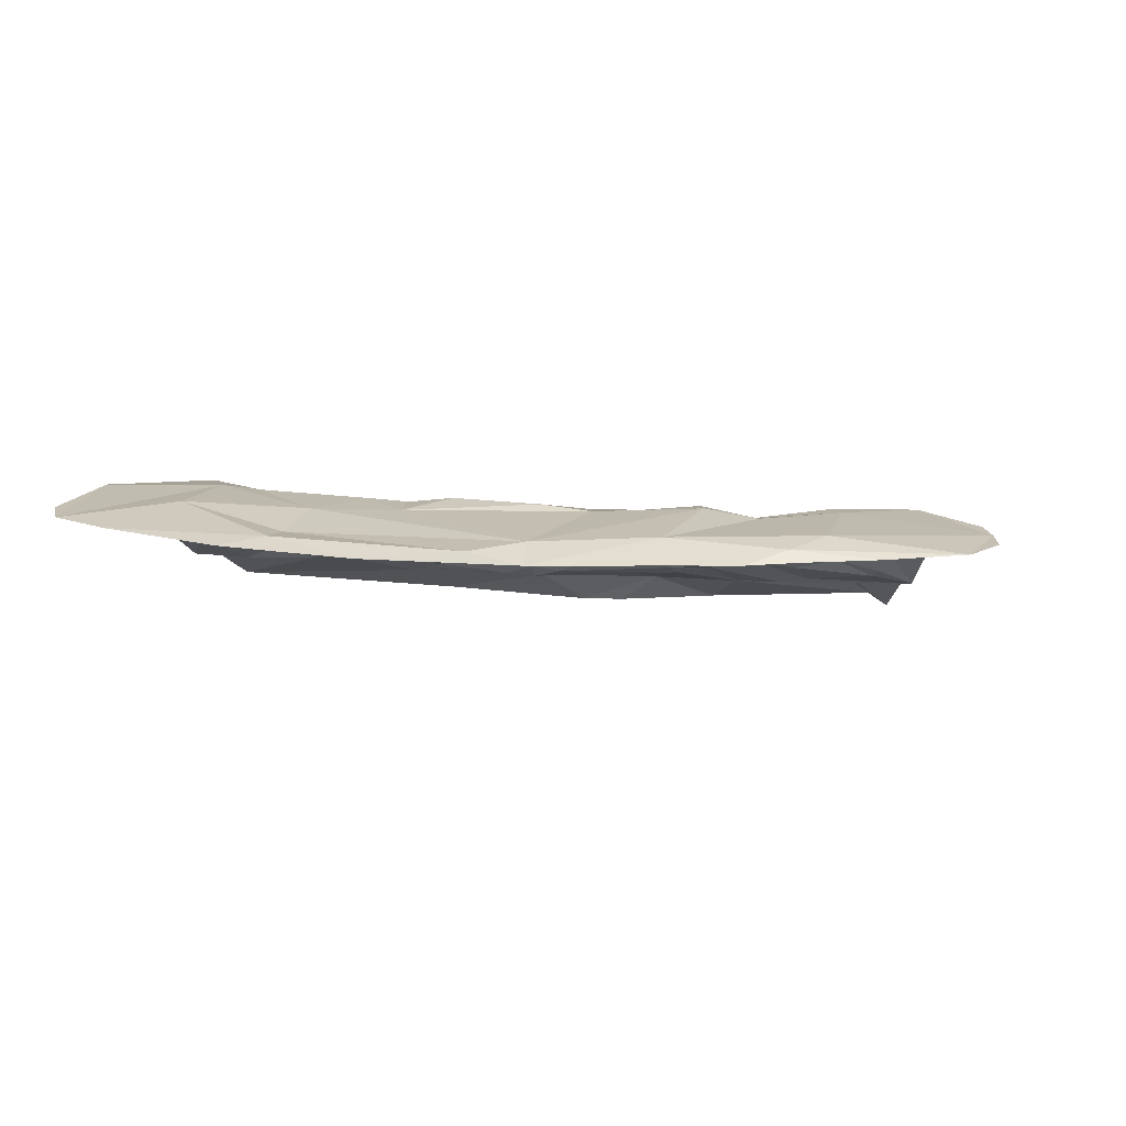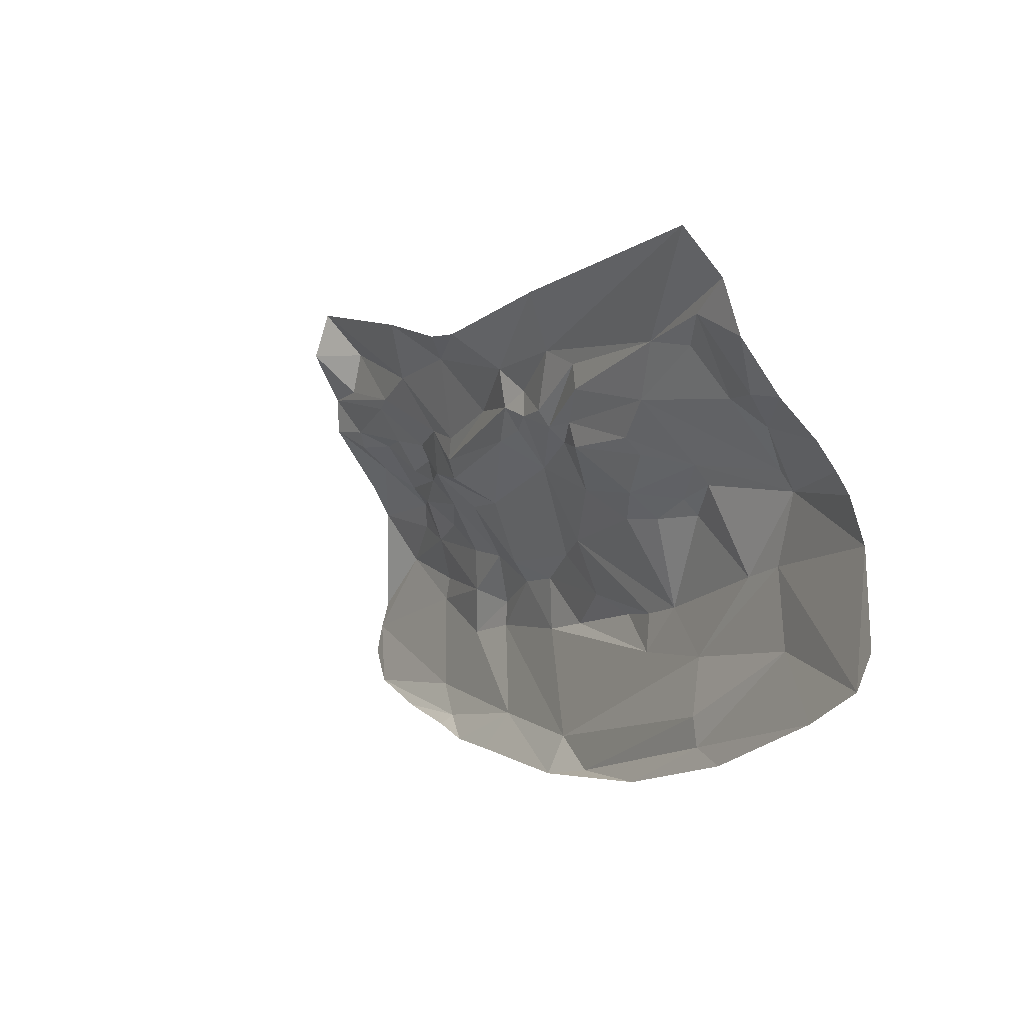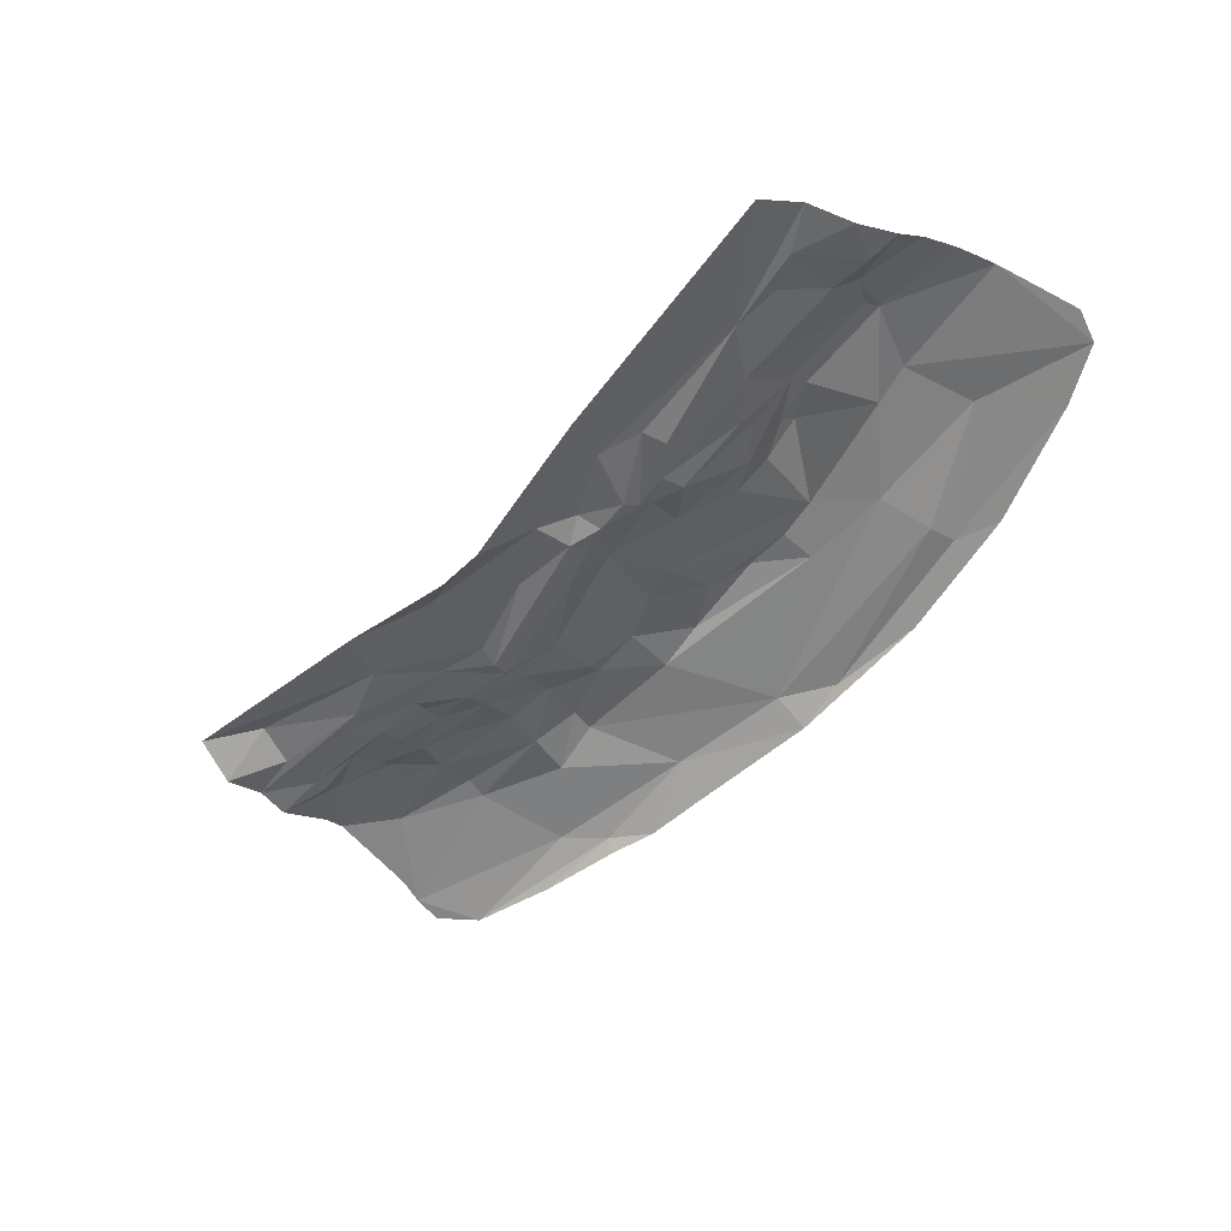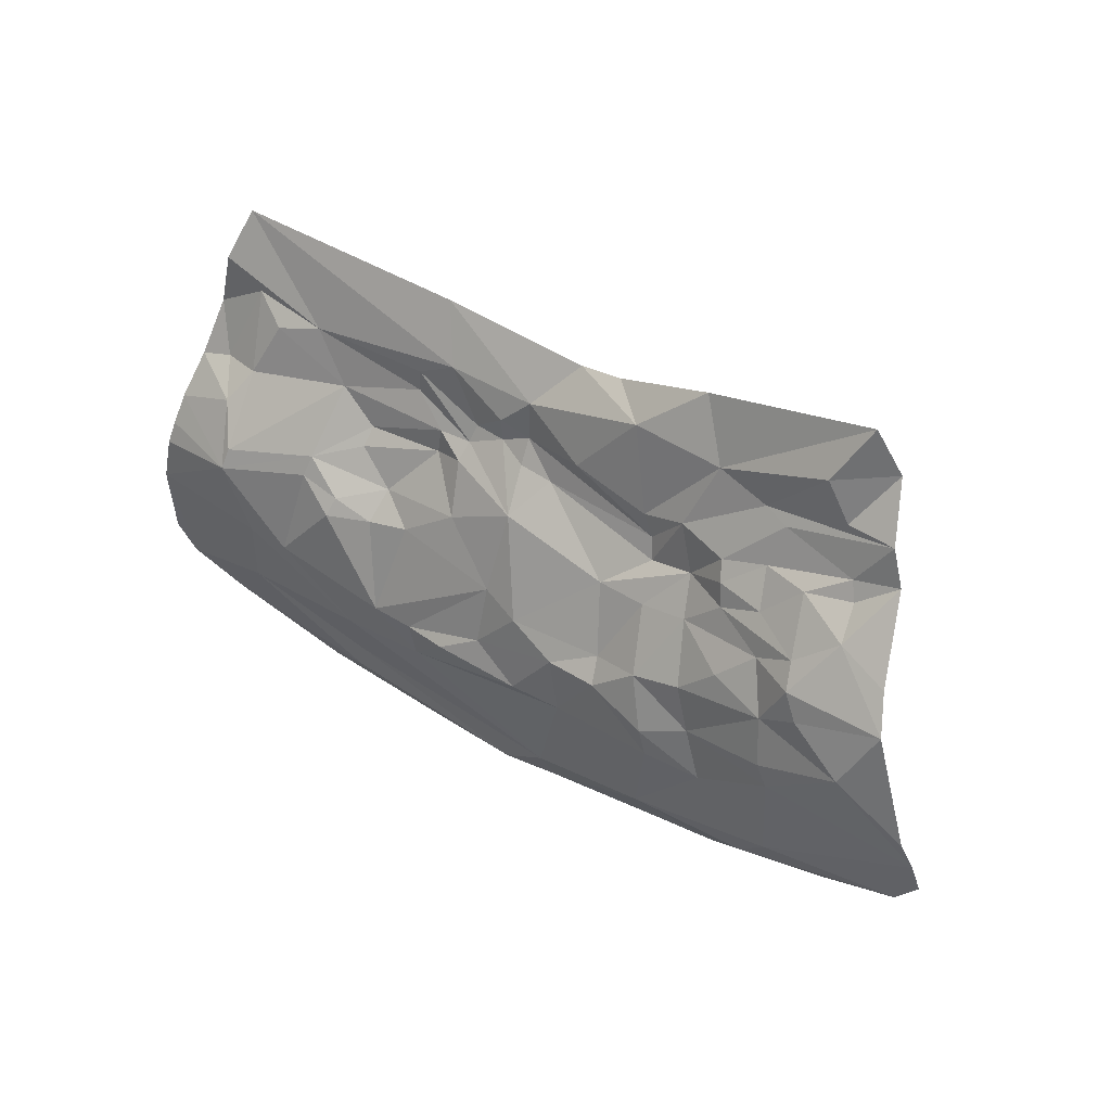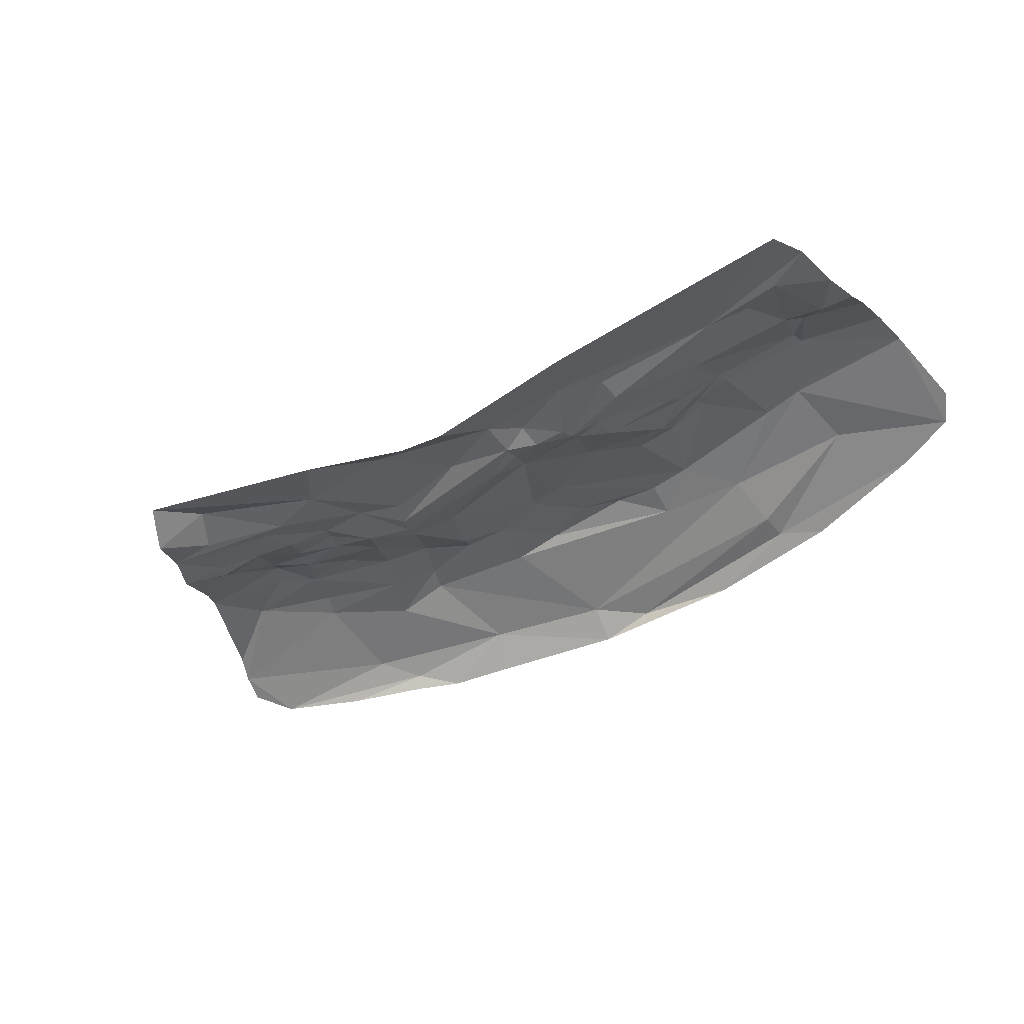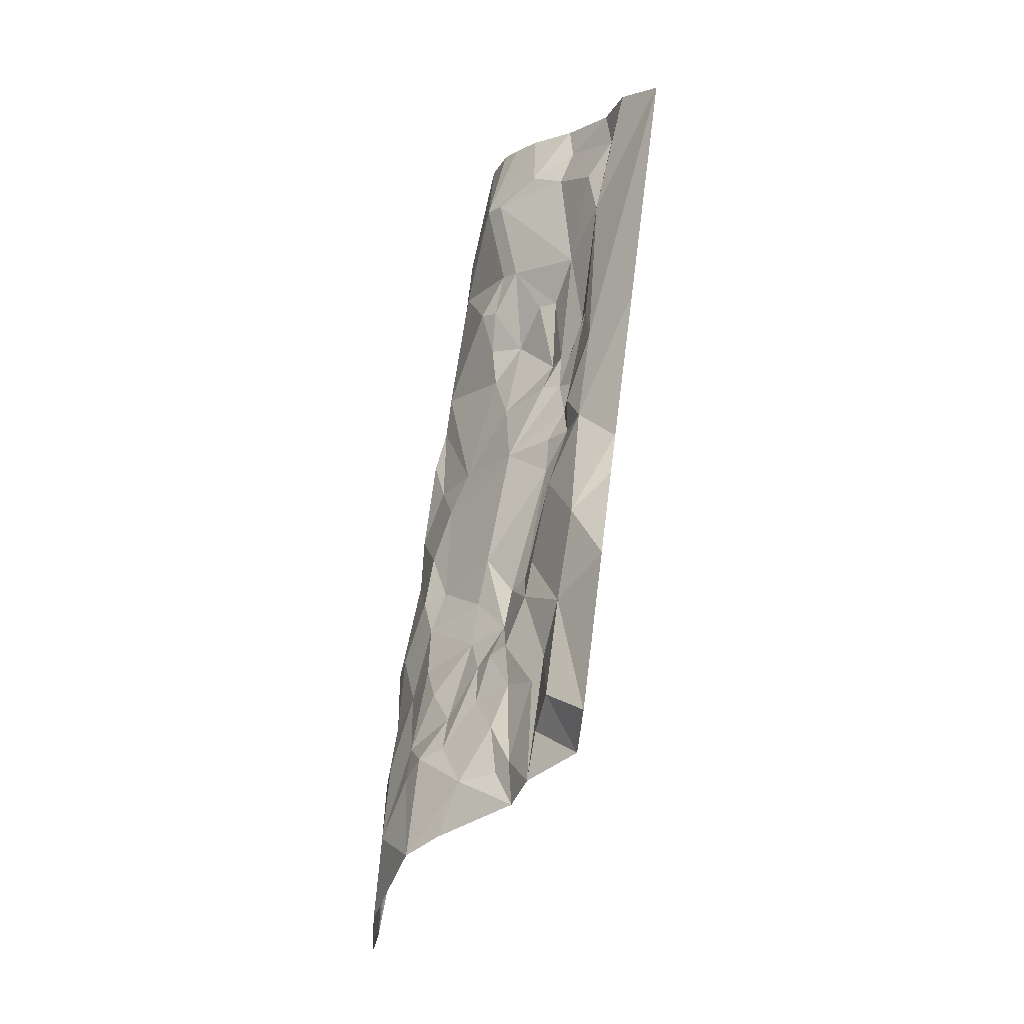
<metadata>
{"format":"obj","ext":"obj","renderer":"f3d","projection":"perspective","resolution":1024,"background":"white","views":[{"elev":17.6,"azim":-158.6,"up":"+Y"},{"elev":-19.3,"azim":59.3,"up":"+Z"},{"elev":-61.7,"azim":61.5,"up":"+Y"},{"elev":56.3,"azim":-143.6,"up":"+Z"},{"elev":-59.7,"azim":41.1,"up":"+Y"},{"elev":73.1,"azim":-82.7,"up":"+Z"}]}
</metadata>
<code>
v -284.9 -174.4 509.6
v -122 -174.4 434.4
v -29.28 -174.4 384.7
v 137 -137 314.1
v 69.85 -122.8 299
v 299.7 -127.2 264.1
v 428.3 -140.1 271.4
v -117.4 -104 289.7
v 254.2 -107.3 227.2
v 429.5 -124.5 219.7
v -237.7 -103 351.9
v 358.5 -84.21 196.3
v 430.3 -86.16 171.6
v 84.07 -59.15 200.5
v -356.7 -121.2 400
v -335 -69.63 356.7
v -214.8 -70.31 303.2
v 343.1 -19.2 146
v 210.6 -30.99 157.4
v -386.8 -56.62 349.3
v -208.5 -18.2 227.7
v 254.8 -34.42 157
v 343.3 -5.846 128.5
v 429.6 -47.74 140.1
v 428.4 -27.02 116.3
v -75.03 -2.95 161
v 428.3 -13.86 97.04
v 10.49 -0.285 121.1
v -384.4 -0.08623 269.2
v 46.77 14.24 92.87
v 428.3 -0.07954 53.88
v -456 -0.07954 232.7
v 407.3 -0.07954 -69.5
v -471 -0.07954 207.5
v -482.2 -0.07954 179.2
v 428.6 -0.07954 -39.62
v -462.7 -0.07954 137.6
v -307.8 8.94 62.89
v -390.6 -0.07954 91.36
v -217.6 -0.07954 5.042
v -86.14 -0.07954 -47.05
v 342.7 -0.07954 -83.71
v 299.6 11.05 -6.713
v -332.8 13.22 105.6
v 167.9 3.047 -39.83
v 169.8 10.47 18.9
v -322.8 7.792 205.2
v -328.6 -16.69 291.1
v 212.3 -16.39 143.2
v 169.5 -33.05 149.5
v -23.63 -14.66 171
v -116.7 -22.13 187.8
v -162.5 -14.2 208.7
v -184.3 -60.03 267.5
v 370.4 -53.24 171.3
v -301.1 -48.61 325.4
v -89.58 -62.62 239.5
v 132.7 -102.4 221.9
v 2.866 -110.3 269.5
v -126.4 -92.27 273.4
v -205.8 -80.99 321.9
v 101.9 -95.4 238.4
v 23.23 -70.25 241.8
v -315.3 -113.3 386.6
v 101.2 -112.5 251.4
v 66.92 -121.1 272.9
v -104.7 -108.9 309.5
v -315.2 -173.6 470
v 173.4 -129.9 288.2
v -265.2 -140.2 459.9
v -69.61 -141.6 381.4
v 209.1 -0.07954 -95.12
v 68.21 -0.07954 -84.29
v -317.5 -0.07954 52.94
v -274.8 -0.07954 26.97
v -30.1 9.194 -53.12
v -191 14.14 40.92
v 167.1 6.652 -68.7
v -73.84 11.08 -8.775
v 82.19 10.88 44.52
v -42.92 13.68 105.8
v -199 15.68 143.4
v -254.3 9.701 147.9
v 299.4 7.631 72.45
v 256.6 6.593 73.89
v -93.58 9.953 111.9
v -310 4.848 226.4
v 91.22 8.822 81.46
v -125.9 -1.127 171.5
v -188.3 10.98 166.5
v 133.4 9.408 76.83
v -229.7 -4.439 189.9
v -295 -15.33 265.5
v -404.4 -28.8 325.7
v -311.1 -27.3 311
v 130.4 -41.85 159.6
v 17.62 -27.16 172.4
v -238.5 -29.51 264.4
v -267.4 -48.4 298.1
v -138.9 -59.87 250.4
v 253.8 -48.07 174.6
v 210.1 -79.22 193.1
v 168.9 -64.2 170.5
v -169.4 -90.19 293.4
v -281.9 -92.48 362.4
v 398.9 -92.94 183.9
v -251.9 -73.89 325.8
v -325.3 -102.5 373.1
v 381.5 -134.4 257.4
v 210.8 -96.15 206.6
v 134.8 -110.2 245.4
v -196.8 -94.85 335
v 342.9 -114.2 246.5
v 172.6 -127.2 263
v 35.92 -108.7 270.8
v -146.4 -107.3 332.2
v -240 -125.2 387.4
v -338.6 -132.9 431
v -292.2 -134.6 424.4
v 99.51 -123.6 267.3
v 39.93 -126.6 291
v -23.54 -115.3 311.4
v -214.2 -133.1 388
v -161.1 -139.4 393.3
v 419.5 -174.2 316.2
v 168 -174.4 355.3
v 45.74 -136.6 328.4
v 13.87 -174.4 370.7
f 71 128 127
f 126 127 128
f 1 70 68
f 71 127 122
f 122 127 121
f 4 5 127
f 5 120 66
f 7 109 6
f 119 123 118
f 122 121 8
f 121 115 59
f 66 63 115
f 109 113 6
f 118 64 15
f 111 9 110
f 109 10 106
f 11 61 107
f 8 60 116
f 60 57 104
f 58 102 103
f 110 101 102
f 56 17 99
f 104 57 100
f 14 103 96
f 56 99 95
f 14 96 97
f 16 95 94
f 53 89 90
f 47 92 83
f 26 81 86
f 30 80 81
f 88 80 30
f 91 85 46
f 85 84 46
f 46 79 80
f 46 45 79
f 34 47 44
f 43 78 45
f 77 79 41
f 79 76 41
f 45 76 79
f 77 75 38
f 75 77 40
f 73 78 72
f 78 42 72
f 76 78 73
f 76 73 41
f 40 77 41
f 74 38 75
f 38 74 39
f 37 38 39
f 43 42 78
f 33 42 43
f 76 45 78
f 38 44 77
f 37 44 38
f 37 34 44
f 35 34 37
f 44 83 77
f 36 33 31
f 43 84 33
f 84 43 46
f 46 43 45
f 77 82 79
f 83 82 77
f 44 47 83
f 29 47 34
f 32 29 34
f 84 31 33
f 79 86 80
f 86 79 82
f 94 29 32
f 84 23 31
f 91 80 88
f 80 91 46
f 86 81 80
f 47 29 87
f 23 27 31
f 23 84 85
f 28 88 30
f 28 30 81
f 26 28 81
f 82 89 86
f 26 86 89
f 90 89 82
f 83 90 82
f 83 92 90
f 87 92 47
f 87 93 92
f 29 93 87
f 48 93 29
f 29 94 48
f 22 23 85
f 49 22 85
f 91 49 85
f 88 97 91
f 92 53 90
f 48 95 93
f 48 94 95
f 27 23 25
f 91 50 49
f 91 96 50
f 28 97 88
f 51 97 28
f 51 28 26
f 52 26 89
f 52 51 26
f 53 52 89
f 92 21 53
f 92 93 21
f 23 24 25
f 18 55 23
f 101 18 23
f 22 101 23
f 49 19 22
f 19 49 50
f 91 97 96
f 100 52 53
f 98 21 93
f 93 99 98
f 93 95 99
f 55 24 23
f 12 55 18
f 19 101 22
f 63 14 97
f 51 63 97
f 51 52 57
f 57 52 100
f 54 53 21
f 54 100 53
f 98 54 21
f 95 16 56
f 24 55 13
f 19 103 101
f 50 103 19
f 96 103 50
f 57 63 51
f 98 99 54
f 16 105 56
f 94 20 16
f 15 16 20
f 55 106 13
f 12 106 55
f 9 12 18
f 102 101 103
f 104 100 54
f 17 104 54
f 99 17 54
f 56 107 17
f 56 105 107
f 101 9 18
f 9 101 110
f 110 102 58
f 14 58 103
f 59 63 57
f 60 59 57
f 61 104 17
f 107 61 17
f 108 105 16
f 15 108 16
f 109 106 12
f 110 58 111
f 14 62 58
f 63 62 14
f 60 8 59
f 112 104 61
f 116 104 112
f 116 60 104
f 112 61 11
f 107 105 11
f 105 64 11
f 108 64 105
f 64 108 15
f 106 10 13
f 113 109 12
f 9 113 12
f 58 62 111
f 65 111 62
f 63 65 62
f 59 115 63
f 67 8 116
f 117 112 11
f 64 117 11
f 117 64 118
f 109 7 10
f 9 6 113
f 111 114 9
f 114 6 9
f 65 114 111
f 63 66 65
f 66 120 65
f 8 121 59
f 8 67 122
f 123 116 112
f 117 123 112
f 118 123 117
f 69 6 114
f 65 69 114
f 65 120 69
f 115 121 66
f 5 66 121
f 122 67 71
f 124 67 116
f 124 71 67
f 123 124 116
f 124 123 70
f 70 123 119
f 118 68 119
f 70 119 68
f 125 7 6
f 4 6 69
f 125 6 4
f 120 4 69
f 120 5 4
f 127 5 121
f 1 124 70
f 126 125 4
f 127 126 4
f 128 71 3
f 71 2 3
f 124 2 71
f 2 124 1

</code>
